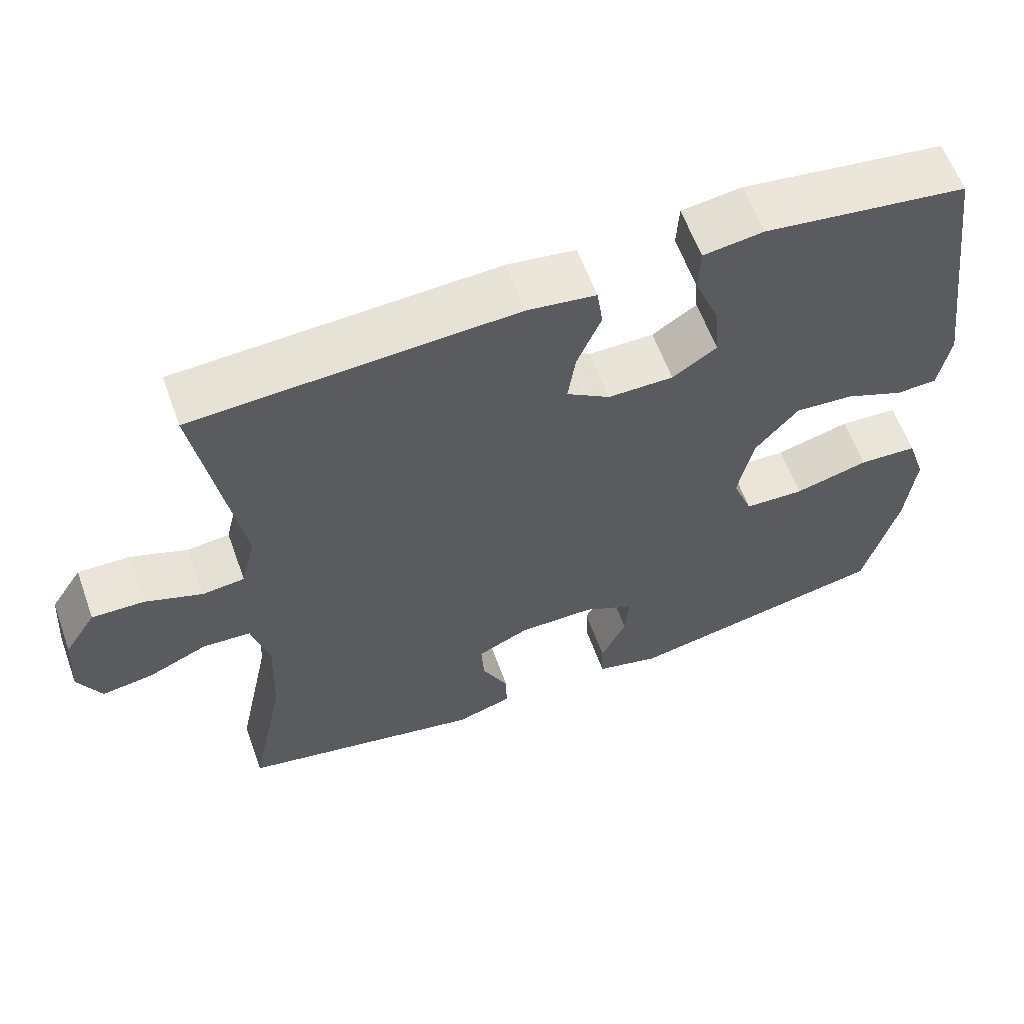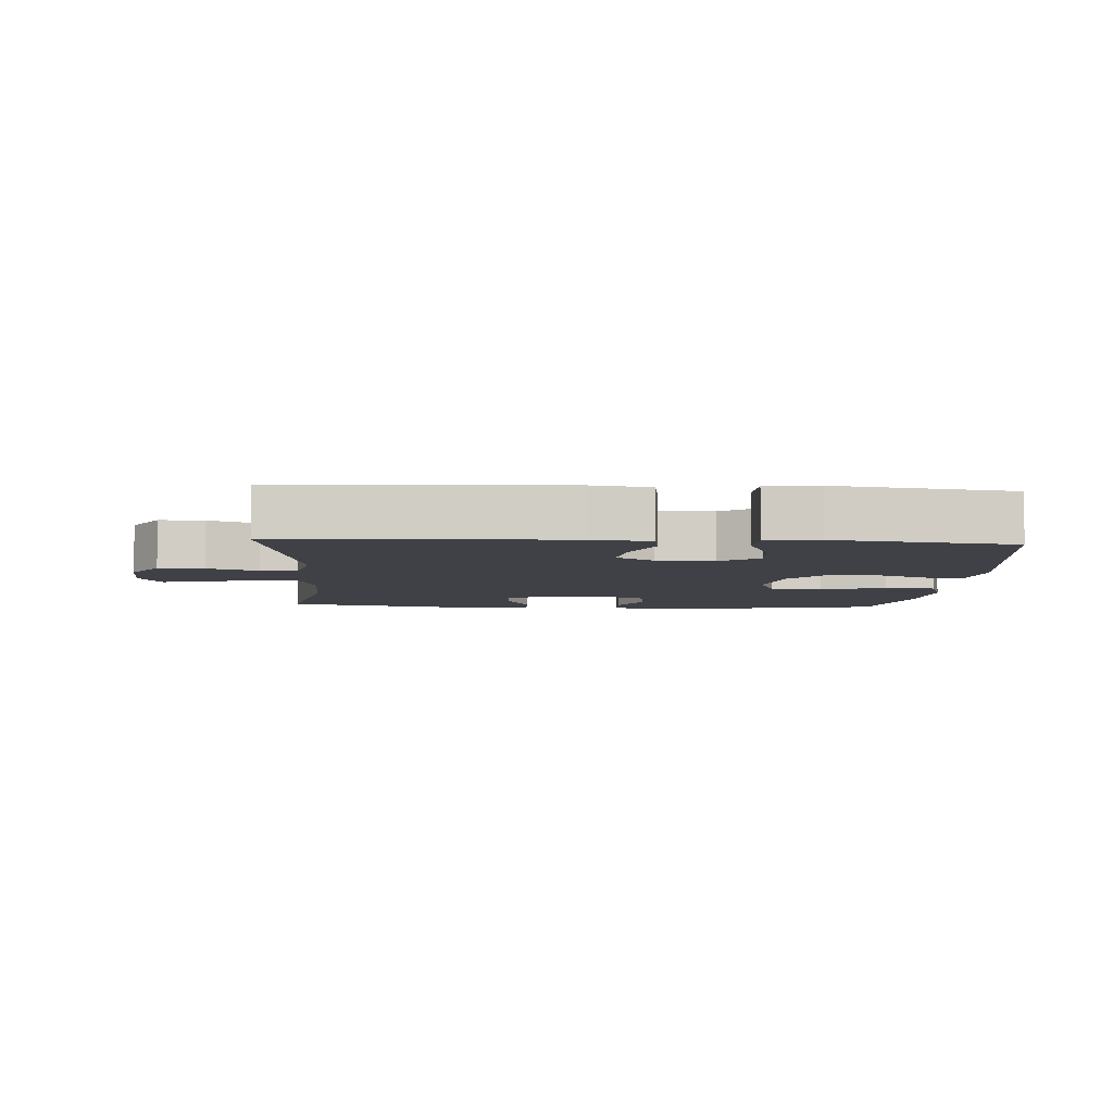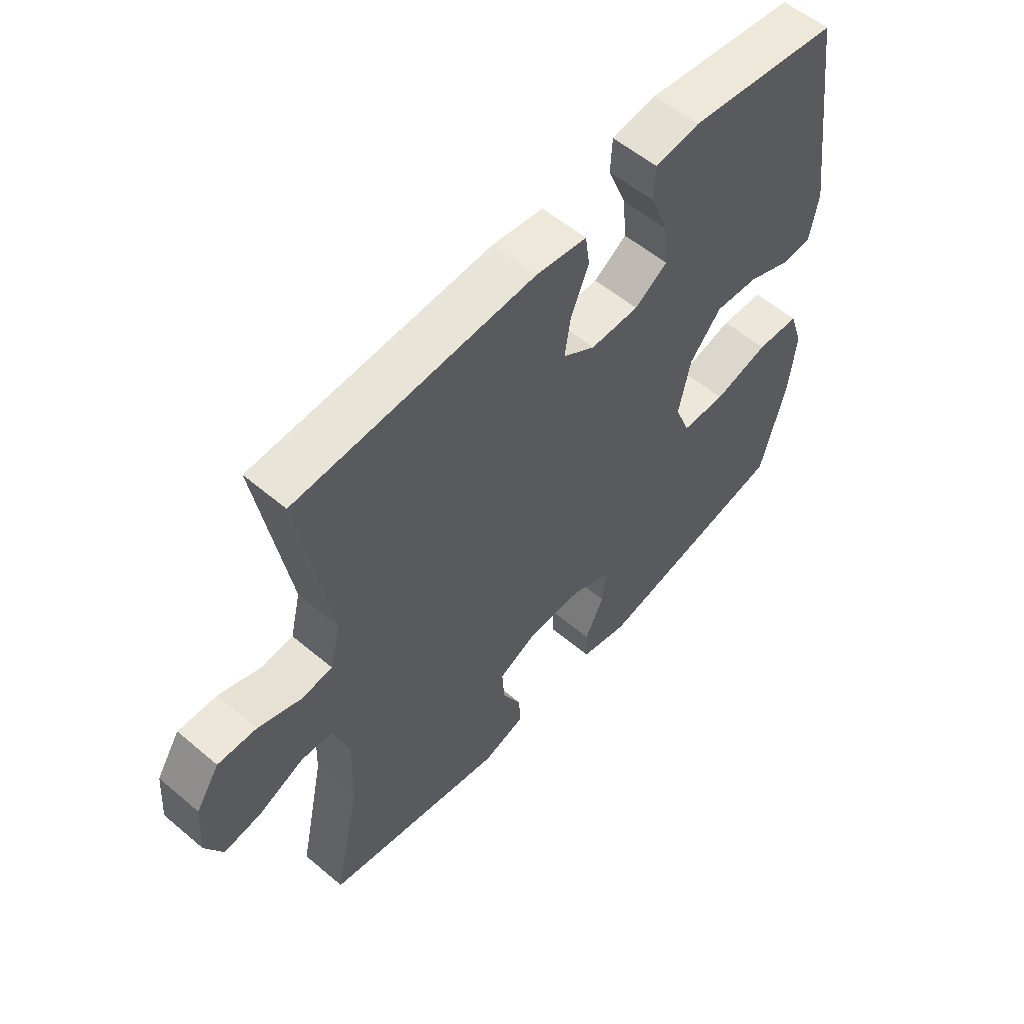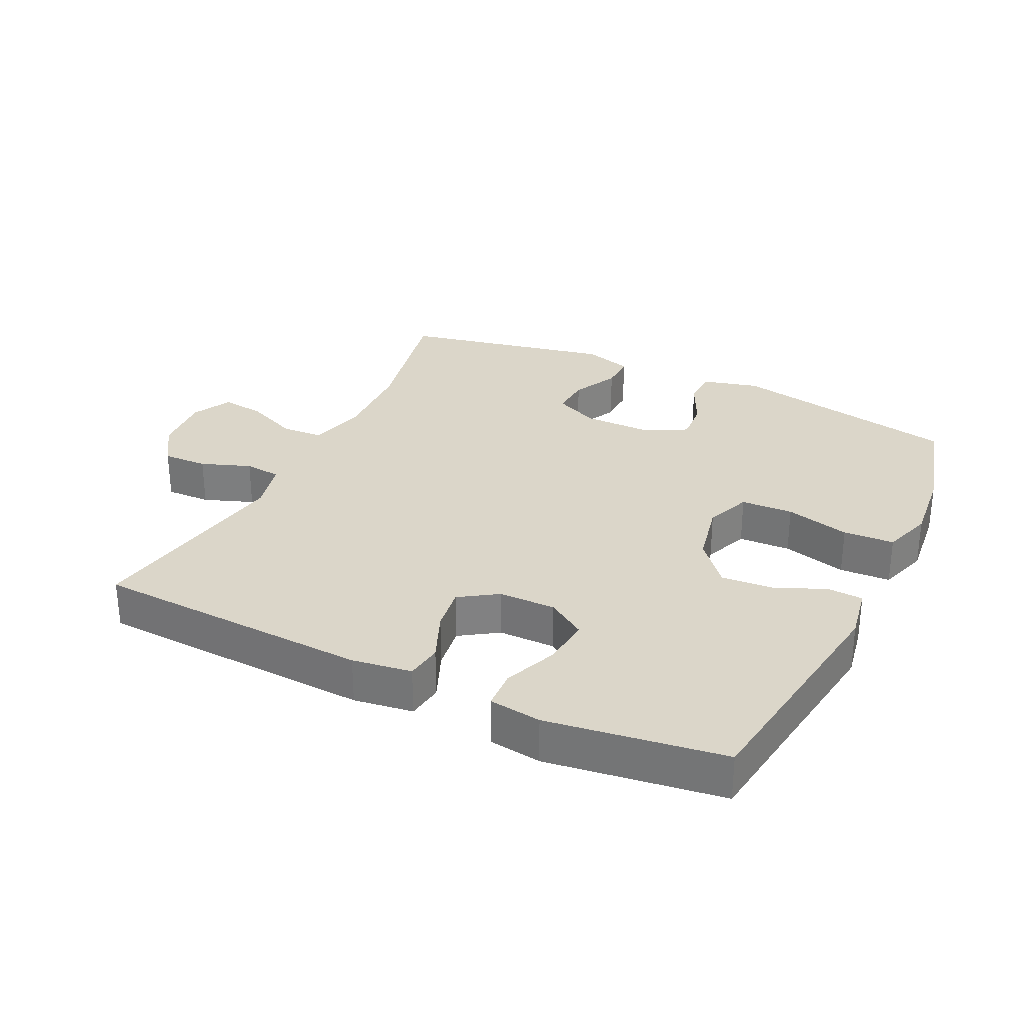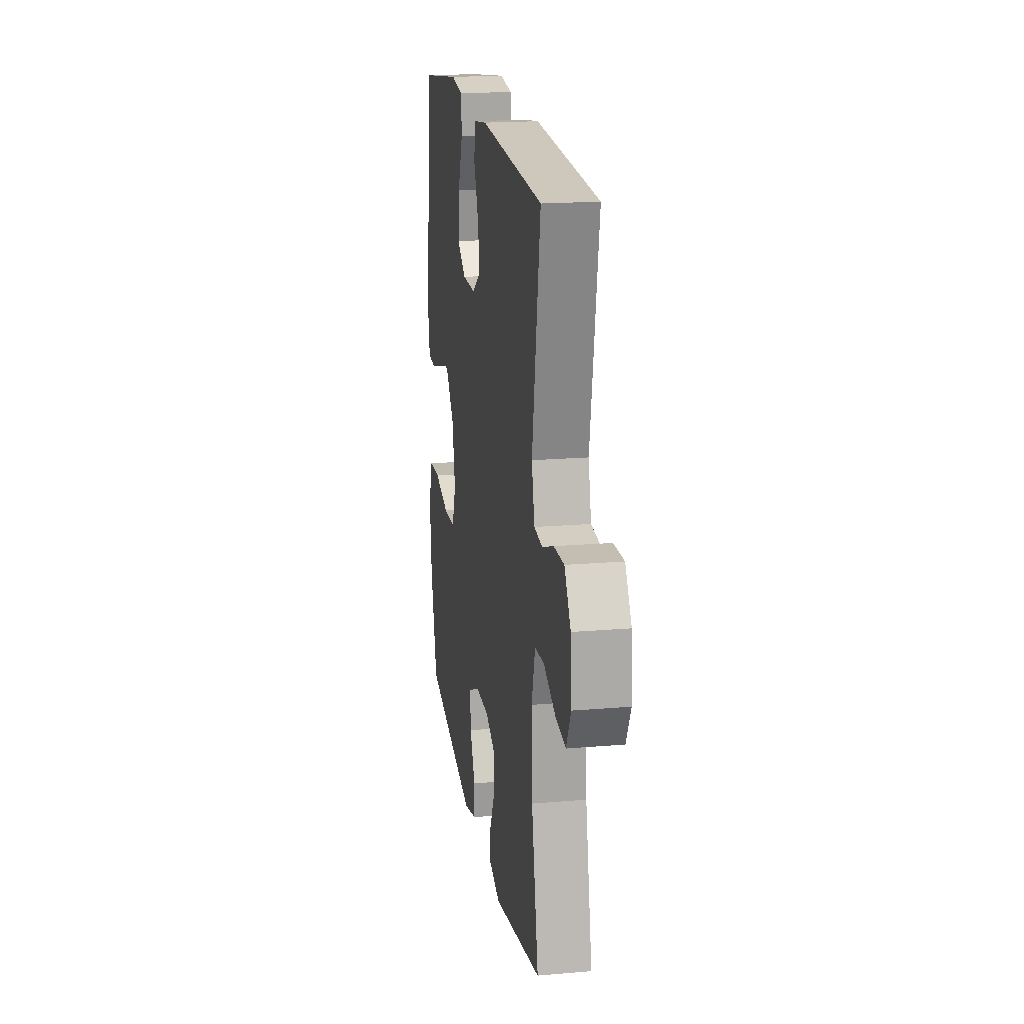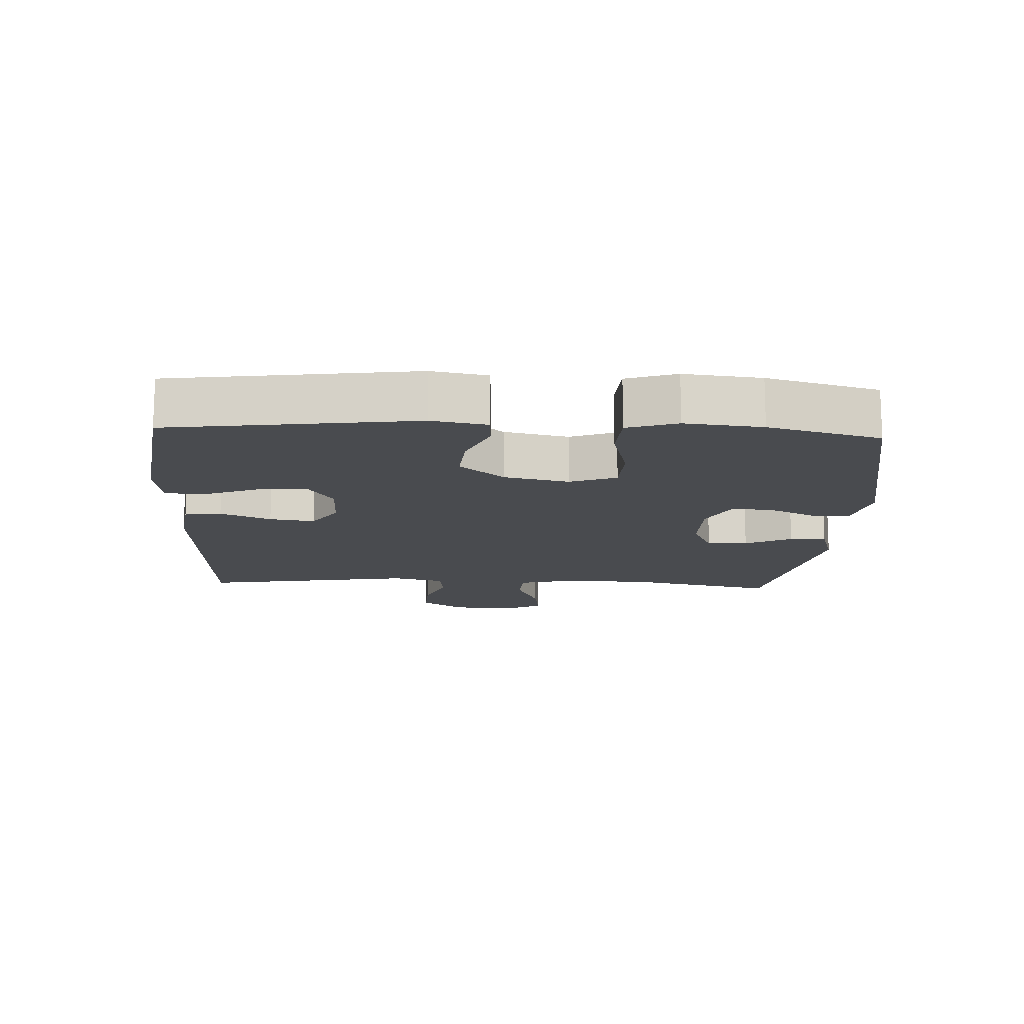
<metadata>
{"format":"obj","ext":"obj","renderer":"f3d","projection":"perspective","resolution":1024,"background":"white","views":[{"elev":60.6,"azim":-19.9,"up":"+Z"},{"elev":-6.0,"azim":-3.5,"up":"+Y"},{"elev":56.4,"azim":-48.6,"up":"+Z"},{"elev":29.9,"azim":25.7,"up":"+Y"},{"elev":18.9,"azim":-99.2,"up":"+Z"},{"elev":-14.2,"azim":87.1,"up":"+Y"}]}
</metadata>
<code>
v 0.5 0.07 -0.5
v 0.147 0.07 -0.571
v 0.061 0.07 -0.549
v 0.059 0.07 -0.492
v 0.093 0.07 -0.42
v 0.098 0.07 -0.356
v 0.03 0.07 -0.322
v -0.071 0.07 -0.322
v -0.14 0.07 -0.354
v -0.136 0.07 -0.416
v -0.101 0.07 -0.487
v -0.1 0.07 -0.543
v -0.175 0.07 -0.566
v -0.5 0.07 -0.5
v -0.454 0.07 -0.279
v -0.449 0.07 -0.145
v -0.472 0.07 -0.058
v -0.535 0.07 -0.054
v -0.615 0.07 -0.089
v -0.683 0.07 -0.099
v -0.714 0.07 -0.038
v -0.707 0.07 0.055
v -0.665 0.07 0.12
v -0.596 0.07 0.118
v -0.52 0.07 0.09
v -0.464 0.07 0.096
v -0.445 0.07 0.175
v -0.5 0.07 0.5
v -0.074 0.07 0.522
v 0.017 0.07 0.509
v 0.025 0.07 0.453
v -0.007 0.07 0.376
v -0.017 0.07 0.307
v 0.041 0.07 0.269
v 0.128 0.07 0.269
v 0.187 0.07 0.308
v 0.18 0.07 0.383
v 0.147 0.07 0.466
v 0.15 0.07 0.526
v 0.23 0.07 0.537
v 0.5 0.07 0.5
v 0.552 0.07 0.128
v 0.537 0.07 0.044
v 0.483 0.07 0.041
v 0.404 0.07 0.074
v 0.326 0.07 0.08
v 0.269 0.07 0.013
v 0.248 0.07 -0.086
v 0.275 0.07 -0.156
v 0.355 0.07 -0.159
v 0.454 0.07 -0.133
v 0.532 0.07 -0.137
v 0.557 0.07 -0.213
v 0.545 0.07 -0.33
v 0.5 0 -0.5
v 0.147 0 -0.571
v 0.061 0 -0.549
v 0.059 0 -0.492
v 0.093 0 -0.42
v 0.098 0 -0.356
v 0.03 0 -0.322
v -0.071 0 -0.322
v -0.14 0 -0.354
v -0.136 0 -0.416
v -0.101 0 -0.487
v -0.1 0 -0.543
v -0.175 0 -0.566
v -0.5 0 -0.5
v -0.454 0 -0.279
v -0.449 0 -0.145
v -0.472 0 -0.058
v -0.535 0 -0.054
v -0.615 0 -0.089
v -0.683 0 -0.099
v -0.714 0 -0.038
v -0.707 0 0.055
v -0.665 0 0.12
v -0.596 0 0.118
v -0.52 0 0.09
v -0.464 0 0.096
v -0.445 0 0.175
v -0.5 0 0.5
v -0.074 0 0.522
v 0.017 0 0.509
v 0.025 0 0.453
v -0.007 0 0.376
v -0.017 0 0.307
v 0.041 0 0.269
v 0.128 0 0.269
v 0.187 0 0.308
v 0.18 0 0.383
v 0.147 0 0.466
v 0.15 0 0.526
v 0.23 0 0.537
v 0.5 0 0.5
v 0.552 0 0.128
v 0.537 0 0.044
v 0.483 0 0.041
v 0.404 0 0.074
v 0.326 0 0.08
v 0.269 0 0.013
v 0.248 0 -0.086
v 0.275 0 -0.156
v 0.355 0 -0.159
v 0.454 0 -0.133
v 0.532 0 -0.137
v 0.557 0 -0.213
v 0.545 0 -0.33
f 50 51 52 53
f 49 50 53 54
f 42 43 44 45
f 42 45 46
f 41 42 46
f 40 41 46 47
f 37 38 39 40
f 36 37 40 47
f 29 30 31 32
f 27 28 29 32
f 26 27 32 33
f 22 23 24 25
f 22 25 26
f 21 22 26
f 18 19 20 21
f 17 18 21 26
f 16 17 26 33
f 12 13 14 15
f 10 11 12 15
f 9 10 15 16
f 8 9 16 33
f 2 3 4 5
f 2 5 6
f 49 54 1 2
f 48 49 2 6
f 35 36 47 48
f 34 35 48 6
f 7 8 33 34
f 6 7 34
f 107 106 105 104
f 108 107 104 103
f 99 98 97 96
f 100 99 96
f 100 96 95
f 101 100 95 94
f 94 93 92 91
f 101 94 91 90
f 86 85 84 83
f 86 83 82 81
f 87 86 81 80
f 79 78 77 76
f 80 79 76
f 80 76 75
f 75 74 73 72
f 80 75 72 71
f 87 80 71 70
f 69 68 67 66
f 69 66 65 64
f 70 69 64 63
f 87 70 63 62
f 59 58 57 56
f 60 59 56
f 56 55 108 103
f 60 56 103 102
f 102 101 90 89
f 60 102 89 88
f 88 87 62 61
f 88 61 60
f 1 55 56 2
f 2 56 57 3
f 3 57 58 4
f 4 58 59 5
f 5 59 60 6
f 6 60 61 7
f 7 61 62 8
f 8 62 63 9
f 9 63 64 10
f 10 64 65 11
f 11 65 66 12
f 12 66 67 13
f 13 67 68 14
f 14 68 69 15
f 15 69 70 16
f 16 70 71 17
f 17 71 72 18
f 18 72 73 19
f 19 73 74 20
f 20 74 75 21
f 21 75 76 22
f 22 76 77 23
f 23 77 78 24
f 24 78 79 25
f 25 79 80 26
f 26 80 81 27
f 27 81 82 28
f 28 82 83 29
f 29 83 84 30
f 30 84 85 31
f 31 85 86 32
f 32 86 87 33
f 33 87 88 34
f 34 88 89 35
f 35 89 90 36
f 36 90 91 37
f 37 91 92 38
f 38 92 93 39
f 39 93 94 40
f 40 94 95 41
f 41 95 96 42
f 42 96 97 43
f 43 97 98 44
f 44 98 99 45
f 45 99 100 46
f 46 100 101 47
f 47 101 102 48
f 48 102 103 49
f 49 103 104 50
f 50 104 105 51
f 51 105 106 52
f 52 106 107 53
f 53 107 108 54
f 54 108 55 1

</code>
